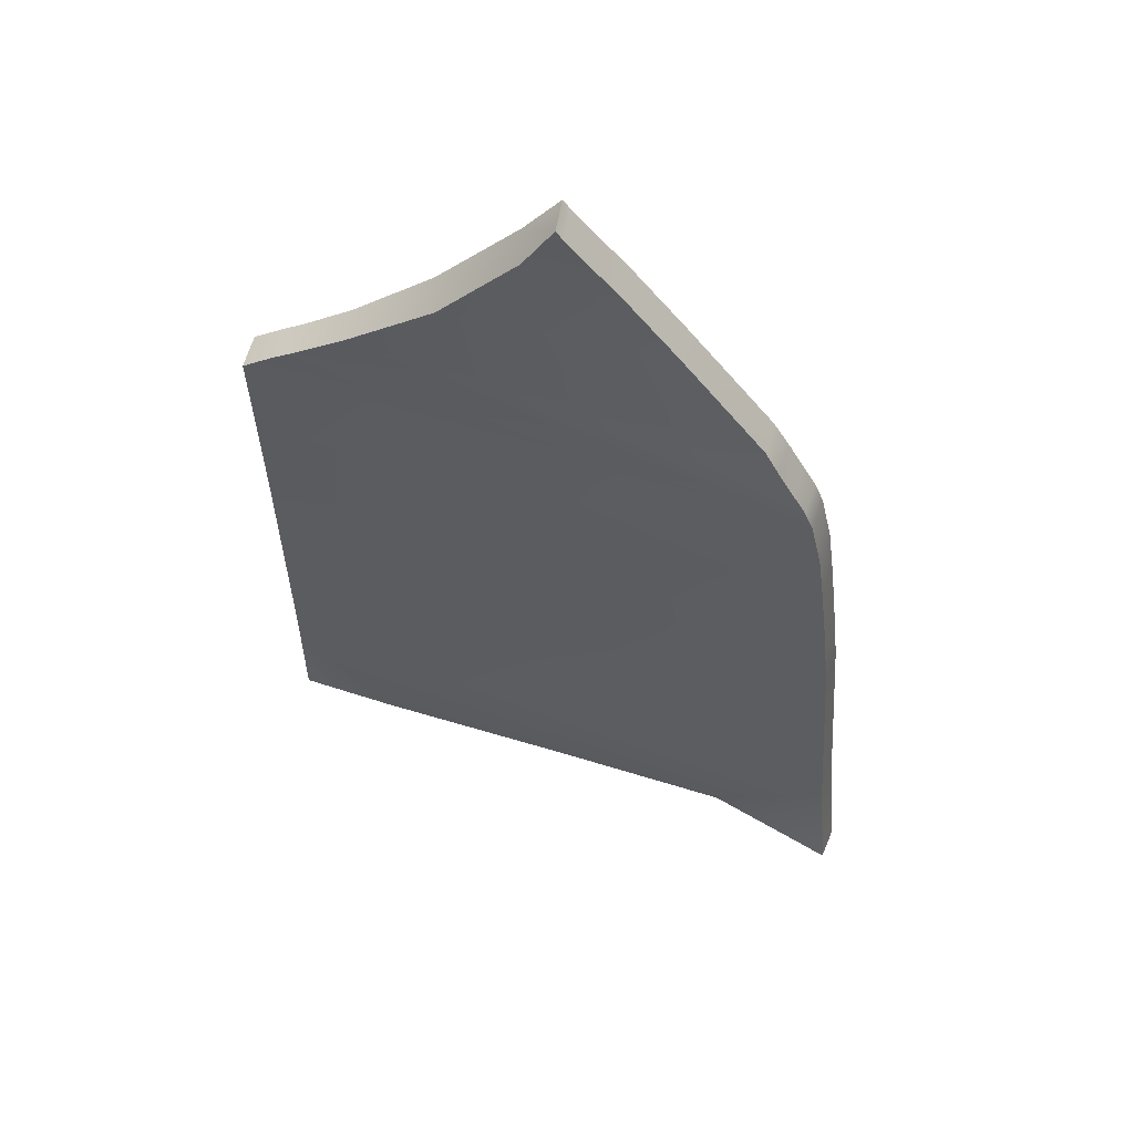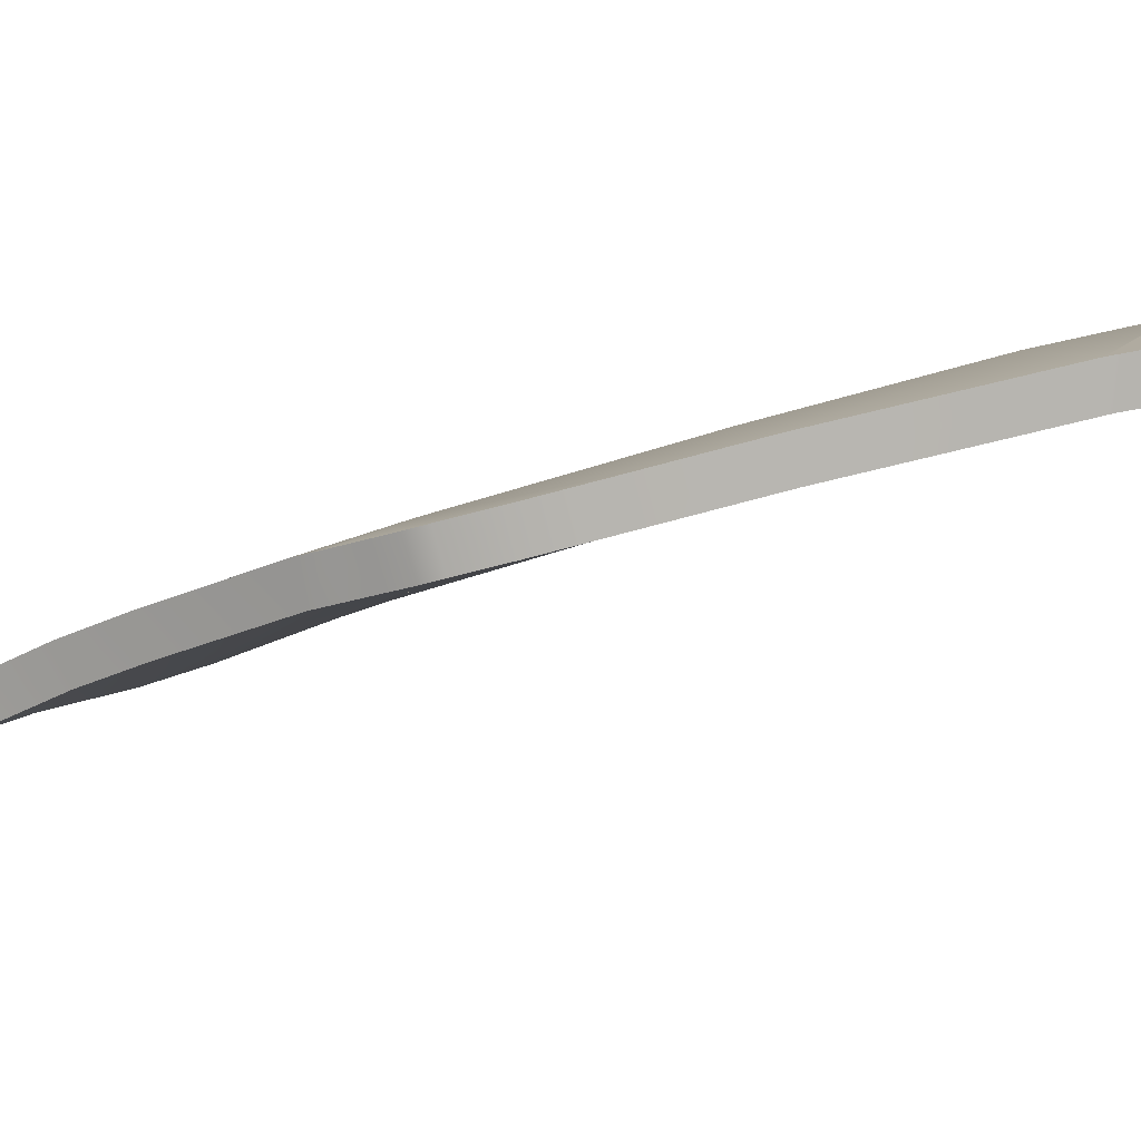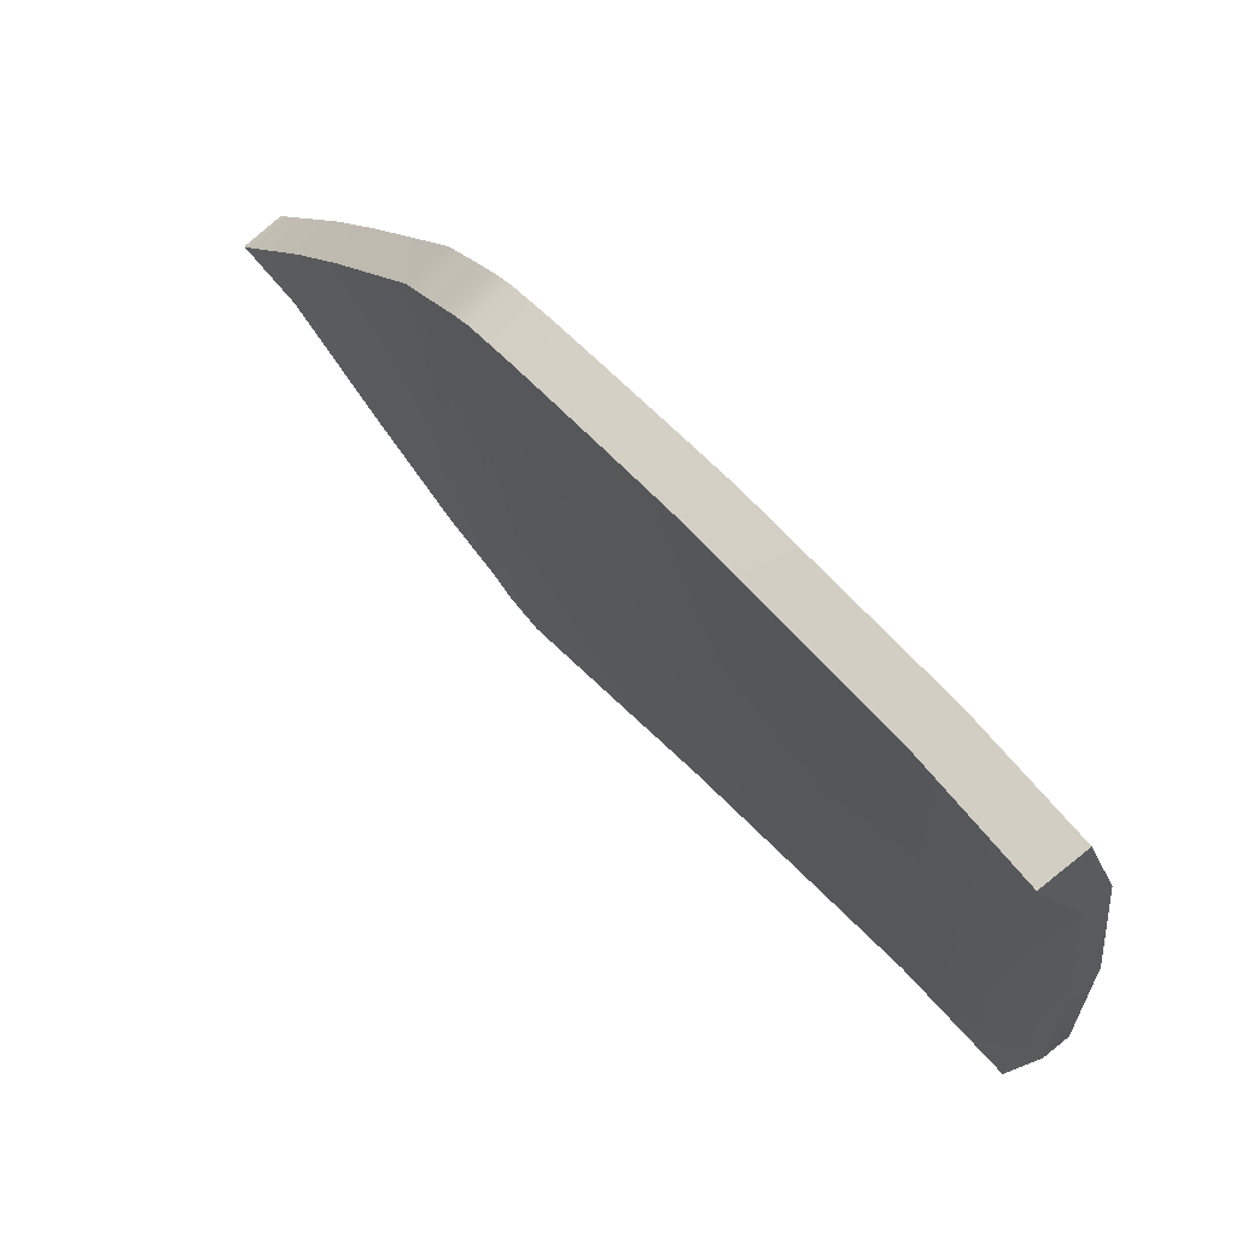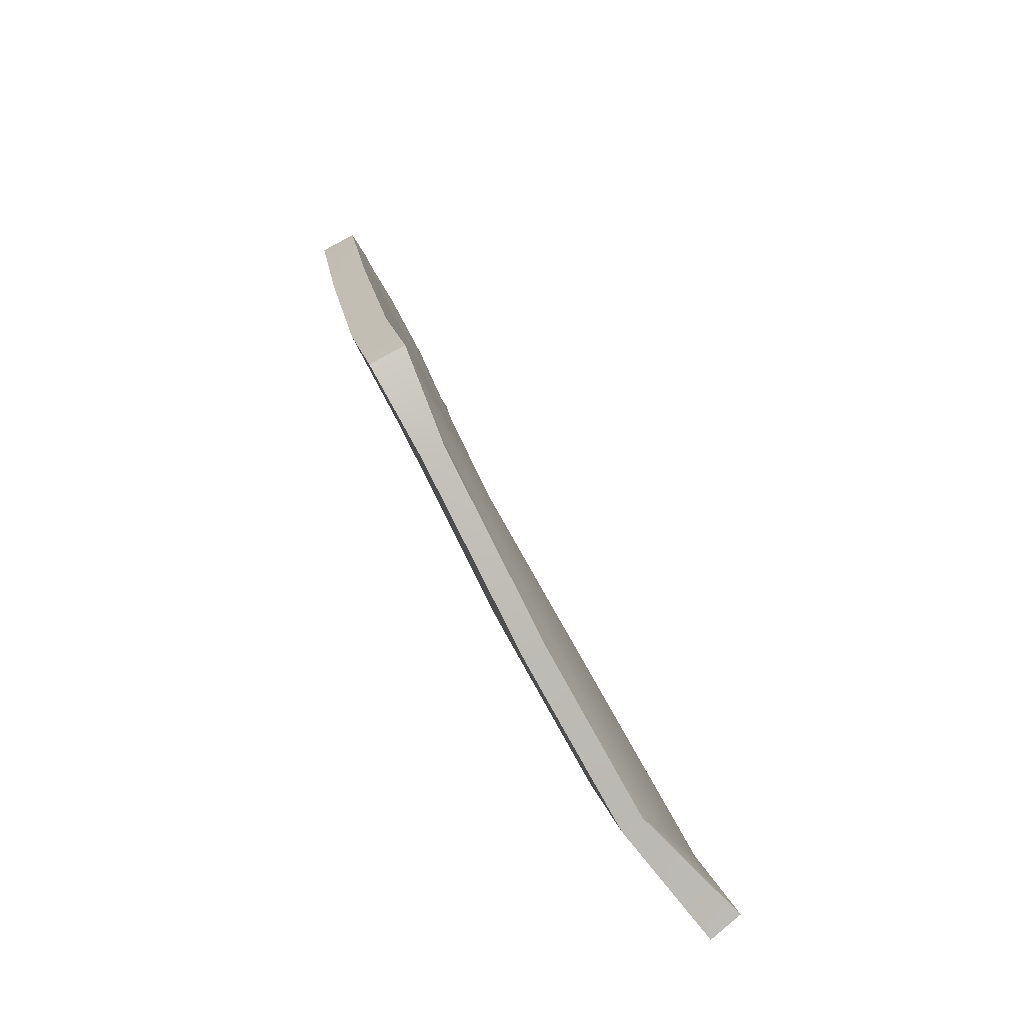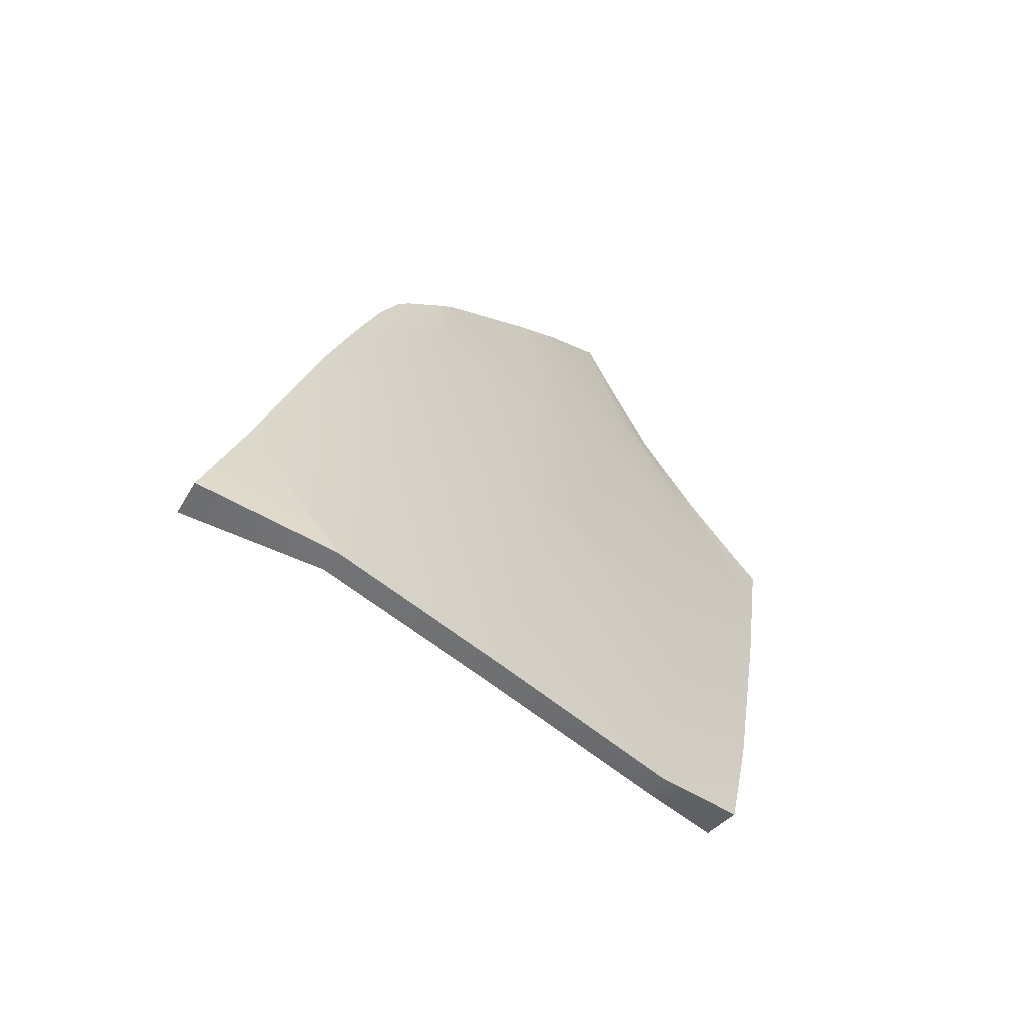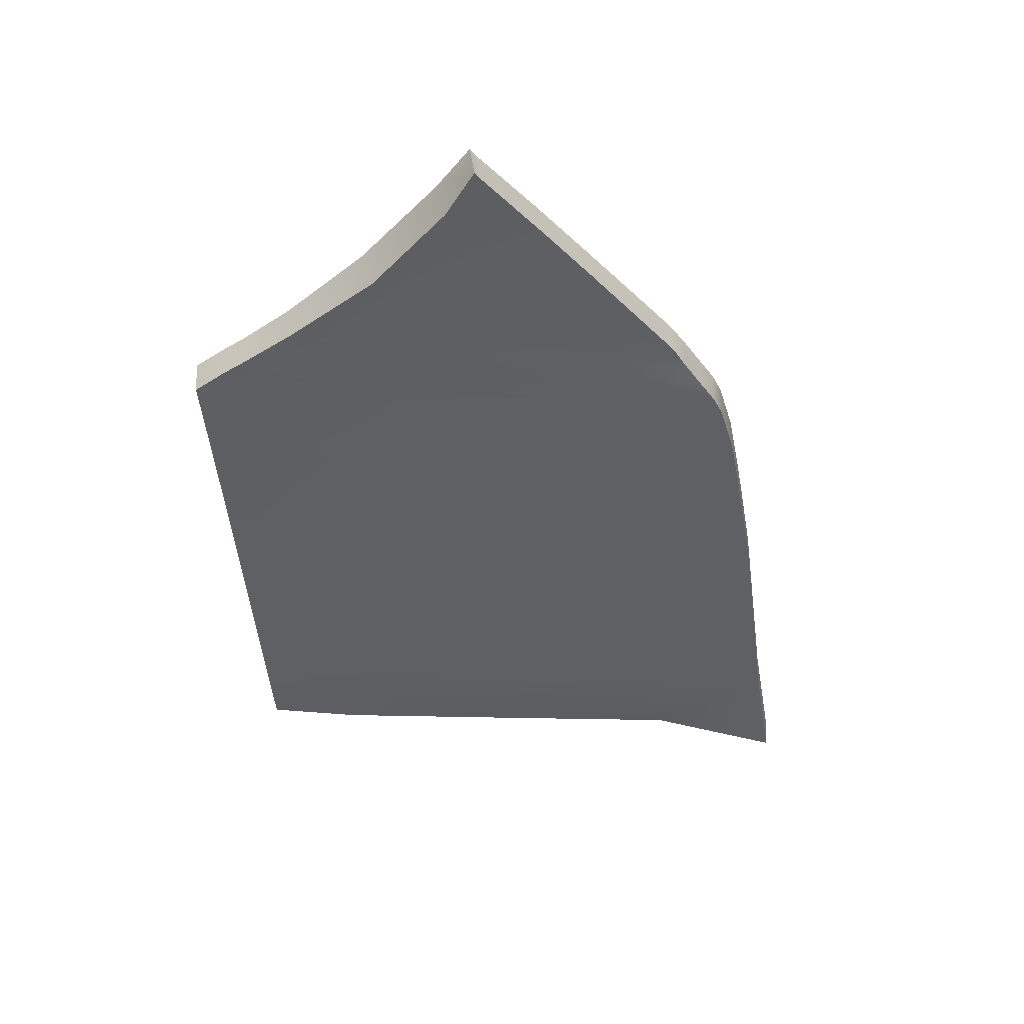
<metadata>
{"format":"obj","ext":"obj","renderer":"f3d","projection":"perspective","resolution":1024,"background":"white","views":[{"elev":62.4,"azim":86.9,"up":"+Z"},{"elev":75.0,"azim":63.1,"up":"+Y"},{"elev":51.9,"azim":130.7,"up":"+Y"},{"elev":-69.9,"azim":11.2,"up":"+Z"},{"elev":-70.9,"azim":-146.9,"up":"+Z"},{"elev":54.4,"azim":69.4,"up":"+Z"}]}
</metadata>
<code>
v  -254.1 34.56 -52.19
v  -256.6 25.44 -48.2
v  -255.2 32.01 -48.86
v  -255.8 30.64 -47.07
v  -256.5 27.8 -45.98
v  -256.4 28.74 -44.52
v  -256.4 28.94 -44.82
v  -248.7 37.62 -71.23
v  -251 34.07 -70.98
v  -249.7 37.36 -67.98
v  -255.5 19.89 -65.59
v  -252.7 28.63 -70.29
v  -254.4 22.65 -69.15
v  -255 19.92 -68
v  -251.3 37.02 -61.85
v  -256.5 19.82 -59.78
v  -255.7 19.88 -64.69
v  -251.6 36.9 -60.62
v  -257.3 19.75 -54.73
v  -252.3 36.57 -57.74
v  -256.9 19.8 -57.77
v  -251.9 36.76 -59.32
v  -257.7 19.69 -52.04
v  -257.5 20.62 -51.37
v  -253 36.06 -54.9
v  -257.4 21.2 -51.03
v  -257 22.76 -50.01
v  -253.2 35.81 -54.32
v  -253.5 35.43 -53.69
v  -253.8 34.98 -52.95
v  -252.6 36.39 -56.34
g X6166_541D_L_1_N_X6166_541D_L
f 1 2 3
f 3 2 4
f 2 5 4
f 6 7 5
f 5 7 4
f 8 9 10
f 10 9 11
f 9 12 11
f 12 13 11
f 11 13 14
f 10 11 15
f 16 15 17
f 15 11 17
f 15 16 18
f 19 20 21
f 18 16 22
f 22 16 20
f 21 20 16
f 23 24 25
f 24 26 25
f 26 27 25
f 25 27 28
f 28 27 29
f 29 27 30
f 30 27 1
f 27 2 1
f 20 19 31
f 31 19 25
f 19 23 25
v  -256.8 23.28 -59.68
v  -255.3 28.93 -61.07
v  -255.9 22.92 -65.87
v  -254.2 28.81 -67.16
v  -257.6 24.19 -53.19
v  -256.8 27.49 -53.94
v  -255.8 27.5 -60.3
v  -253.6 34.49 -61.81
v  -252.4 34.37 -67.88
v  -256.8 30.59 -48.93
v  -257.2 27.5 -50.8
v  -257.5 27 -48.72
v  -253.4 28.81 -70.45
v  -255.1 22.82 -69.3
v  -251.6 34.31 -71.14
v  -251.7 34.31 -71.07
v  -258 23.35 -51
v  -257.8 25.61 -48.41
v  -257.5 28.87 -45.16
v  -257.6 27.9 -45.89
v  -258.3 21.21 -53.46
v  -258.2 21.96 -51.91
v  -256.8 20.17 -64.9
v  -257.9 20.08 -57.94
v  -258.4 20.03 -54.89
v  -258.8 20.01 -52.17
v  -249.7 38.09 -71.55
v  -250.8 37.83 -68.22
v  -252.3 37.47 -62.06
v  -252.6 37.34 -60.81
v  -254.8 34.74 -54.98
v  -252.9 37.2 -59.51
v  -253.3 37.01 -57.93
v  -253.6 36.83 -56.53
v  -254 36.5 -55.08
v  -255.1 34.92 -52.35
v  -254.8 35.41 -53.12
v  -254.5 35.86 -53.86
v  -254.2 36.24 -54.48
v  -256.9 30.9 -47.18
v  -256.3 32.31 -49
v  -257.5 29.16 -44.92
v  -257.5 28.98 -44.65
v  -256 20.18 -68.32
v  -257.7 25.45 -48.12
v  -258.1 23.02 -50.12
v  -258.5 21.5 -51.19
v  -258.6 20.93 -51.52
v  -255.4 28.98 -60.3
v  -256 30.6 -54.51
v  -255 30.59 -60.3
v  -256.9 19.8 -57.77
v  -255.7 19.88 -64.69
v  -257.3 19.75 -54.73
v  -257.7 19.69 -52.04
v  -249.7 37.36 -67.98
v  -251.3 37.02 -61.85
v  -251.6 36.9 -60.62
v  -252.6 36.39 -56.34
v  -253 36.06 -54.9
v  -252.3 36.57 -57.74
v  -251.9 36.76 -59.32
v  -253.8 34.98 -52.95
v  -254.1 34.56 -52.19
v  -253.5 35.43 -53.69
v  -253.2 35.81 -54.32
v  -255.2 32.01 -48.86
v  -255.8 30.64 -47.07
v  -256.4 28.94 -44.82
v  -256.4 28.74 -44.52
v  -255 19.92 -68
v  -256.5 27.8 -45.98
v  -256.6 25.44 -48.2
v  -257 22.76 -50.01
v  -257.4 21.2 -51.03
v  -257.5 20.62 -51.37
v  -248.7 37.62 -71.23
v  -251 34.07 -70.98
v  -252.7 28.63 -70.29
v  -254.4 22.65 -69.15
v  -256.3 29.44 -54.38
g X6166_541D_L_X6166_541D_L_2_DTaSI
f 32 33 34
f 34 33 35
f 36 37 32
f 32 37 38
f 33 39 35
f 35 39 40
f 41 42 43
f 43 42 36
f 37 36 42
f 44 45 35
f 35 45 34
f 35 40 44
f 46 44 47
f 44 40 47
f 36 48 43
f 43 48 49
f 50 43 51
f 51 43 49
f 52 53 36
f 36 53 48
f 34 54 32
f 32 54 55
f 32 55 36
f 55 56 36
f 36 56 52
f 56 57 52
f 58 46 59
f 46 47 59
f 47 40 59
f 39 60 40
f 40 60 59
f 60 39 61
f 39 62 61
f 61 62 63
f 63 62 64
f 64 62 65
f 62 66 65
f 67 68 62
f 68 69 62
f 66 62 70
f 62 69 70
f 41 71 72
f 43 50 41
f 73 71 50
f 41 50 71
f 50 74 73
f 50 51 74
f 45 75 34
f 34 75 54
f 76 51 49
f 76 49 77
f 77 49 48
f 77 48 78
f 78 48 53
f 79 78 53
f 57 79 52
f 52 79 53
f 32 38 33
f 33 38 80
f 62 81 67
f 67 81 72
f 72 81 41
f 81 62 82
f 80 82 33
f 33 82 39
f 82 62 39
f 83 55 84
f 84 55 54
f 85 56 83
f 83 56 55
f 85 86 56
f 56 86 57
f 87 59 88
f 88 59 60
f 89 88 61
f 61 88 60
f 90 65 91
f 91 65 66
f 92 64 90
f 90 64 65
f 93 63 92
f 92 63 64
f 89 61 93
f 93 61 63
f 94 68 95
f 95 68 67
f 94 96 68
f 68 96 69
f 96 97 69
f 69 97 70
f 97 91 70
f 70 91 66
f 98 95 72
f 72 95 67
f 98 72 99
f 99 72 71
f 100 99 73
f 73 99 71
f 101 100 74
f 74 100 73
f 84 54 102
f 102 54 75
f 51 76 103
f 76 104 103
f 104 76 105
f 105 76 77
f 105 77 106
f 106 77 78
f 107 106 79
f 79 106 78
f 107 79 86
f 86 79 57
f 87 108 59
f 59 108 58
f 46 58 109
f 109 58 108
f 46 109 44
f 44 109 110
f 44 110 45
f 45 110 111
f 45 111 75
f 75 111 102
f 74 51 101
f 101 51 103
f 82 80 81
f 81 80 112
f 41 81 112
f 37 42 112
f 112 42 41
f 80 38 112
f 112 38 37

</code>
